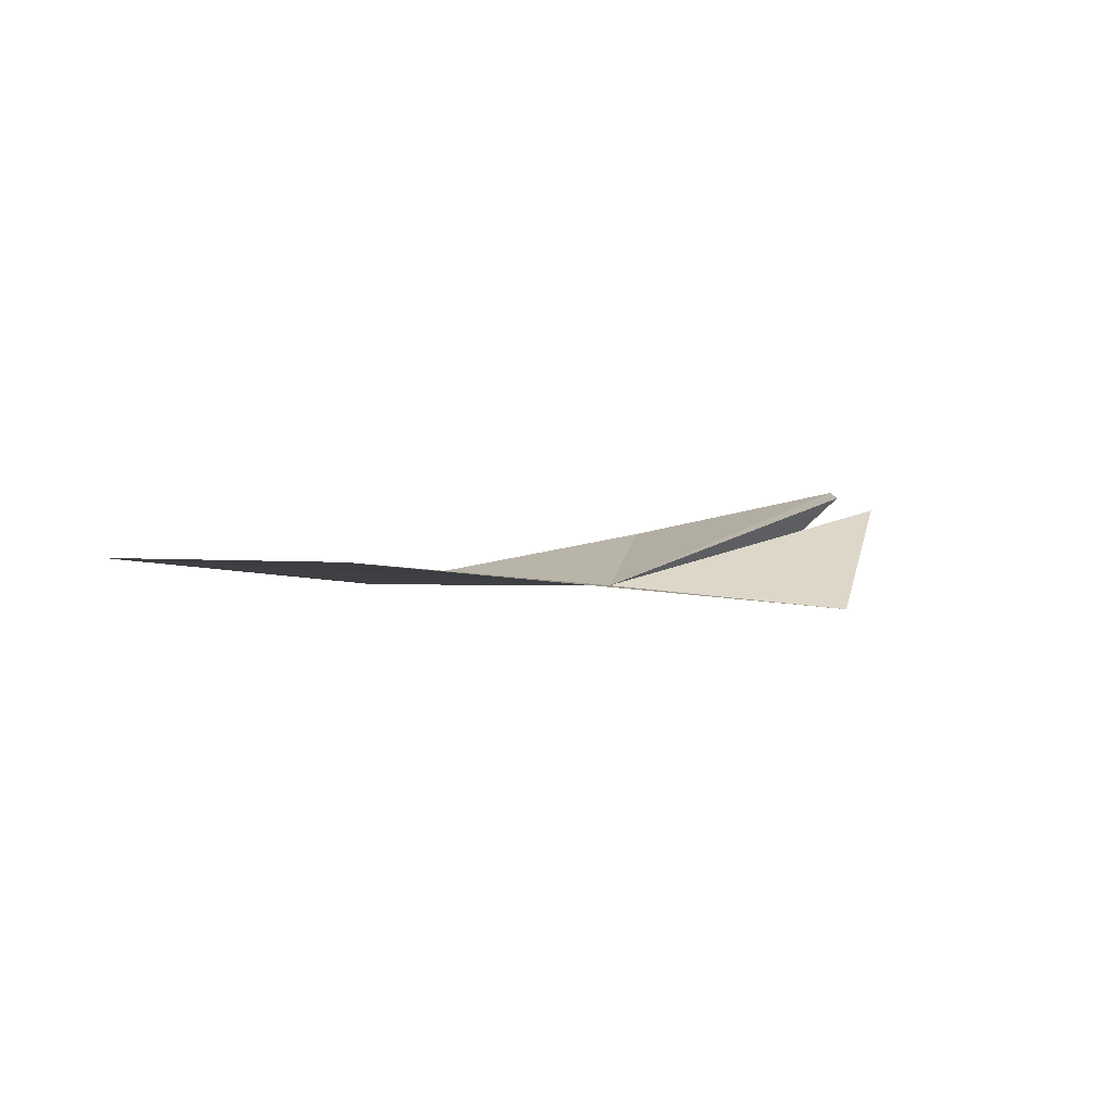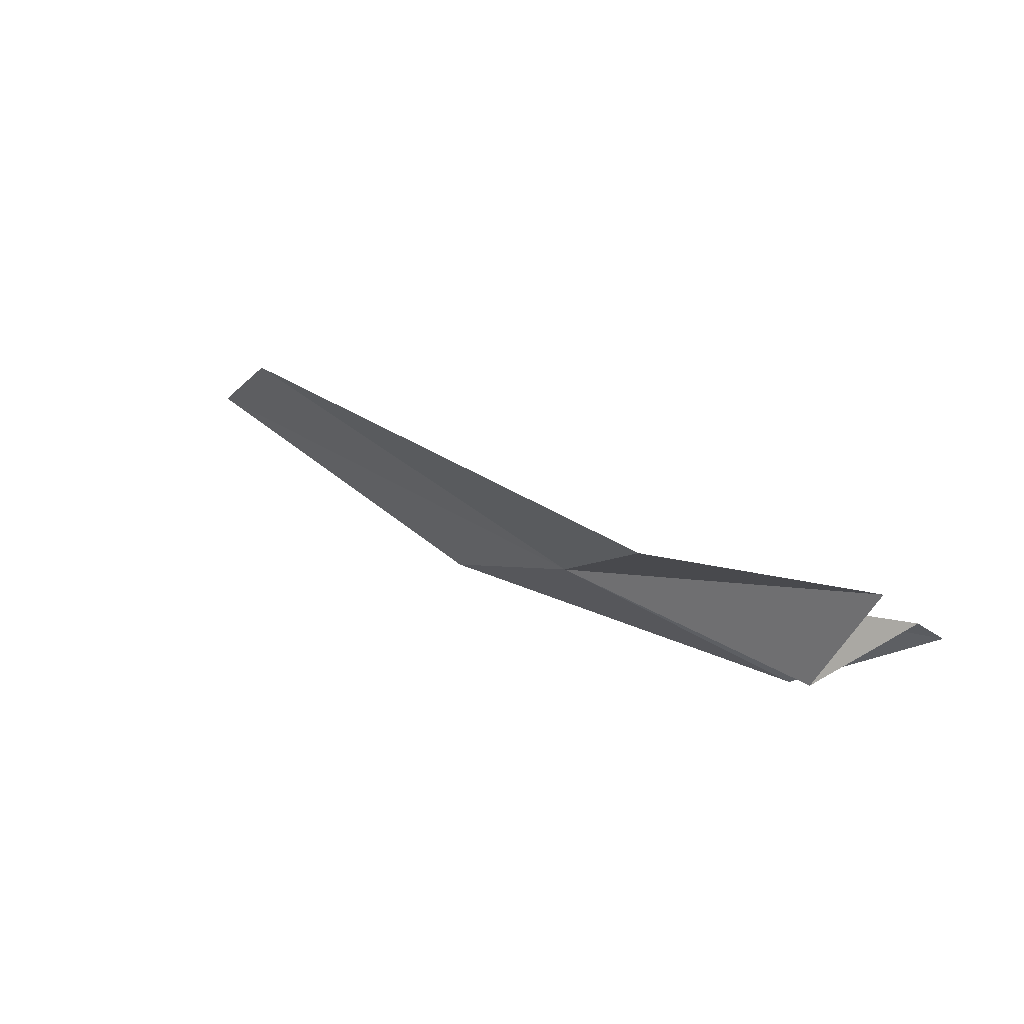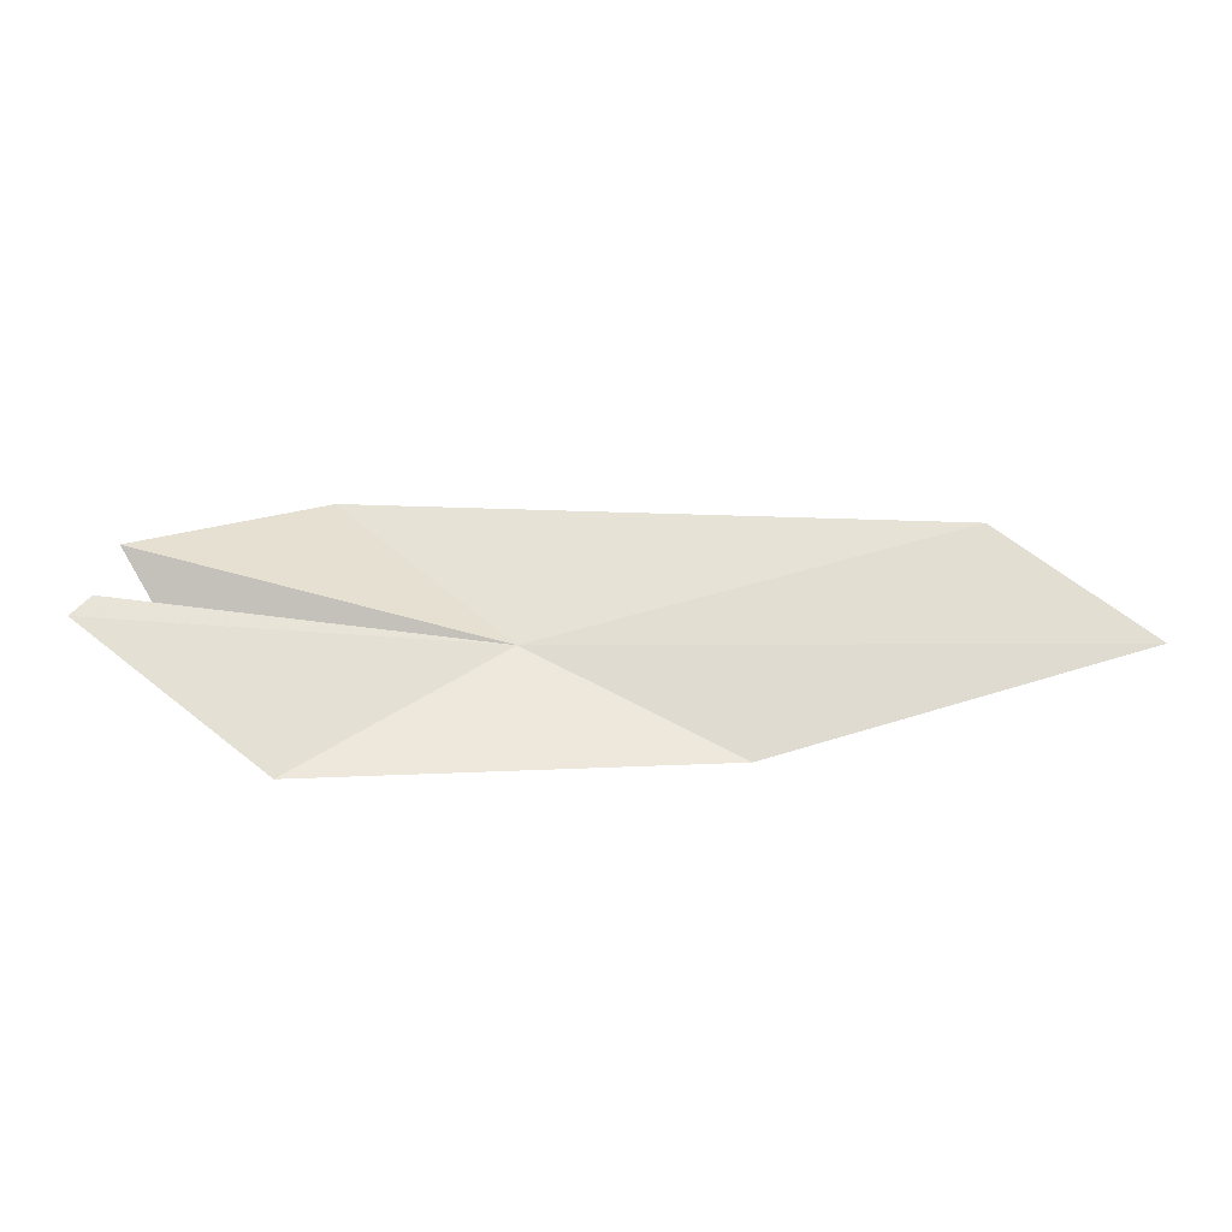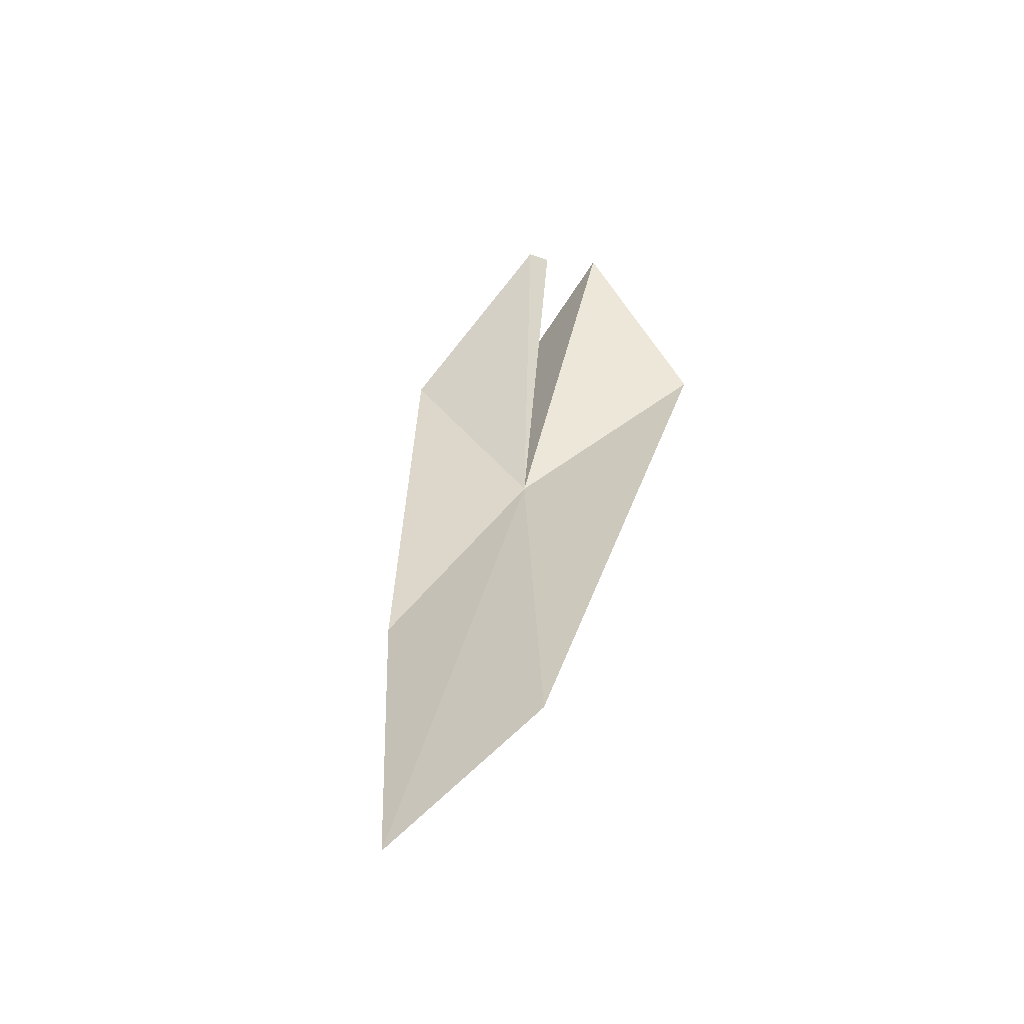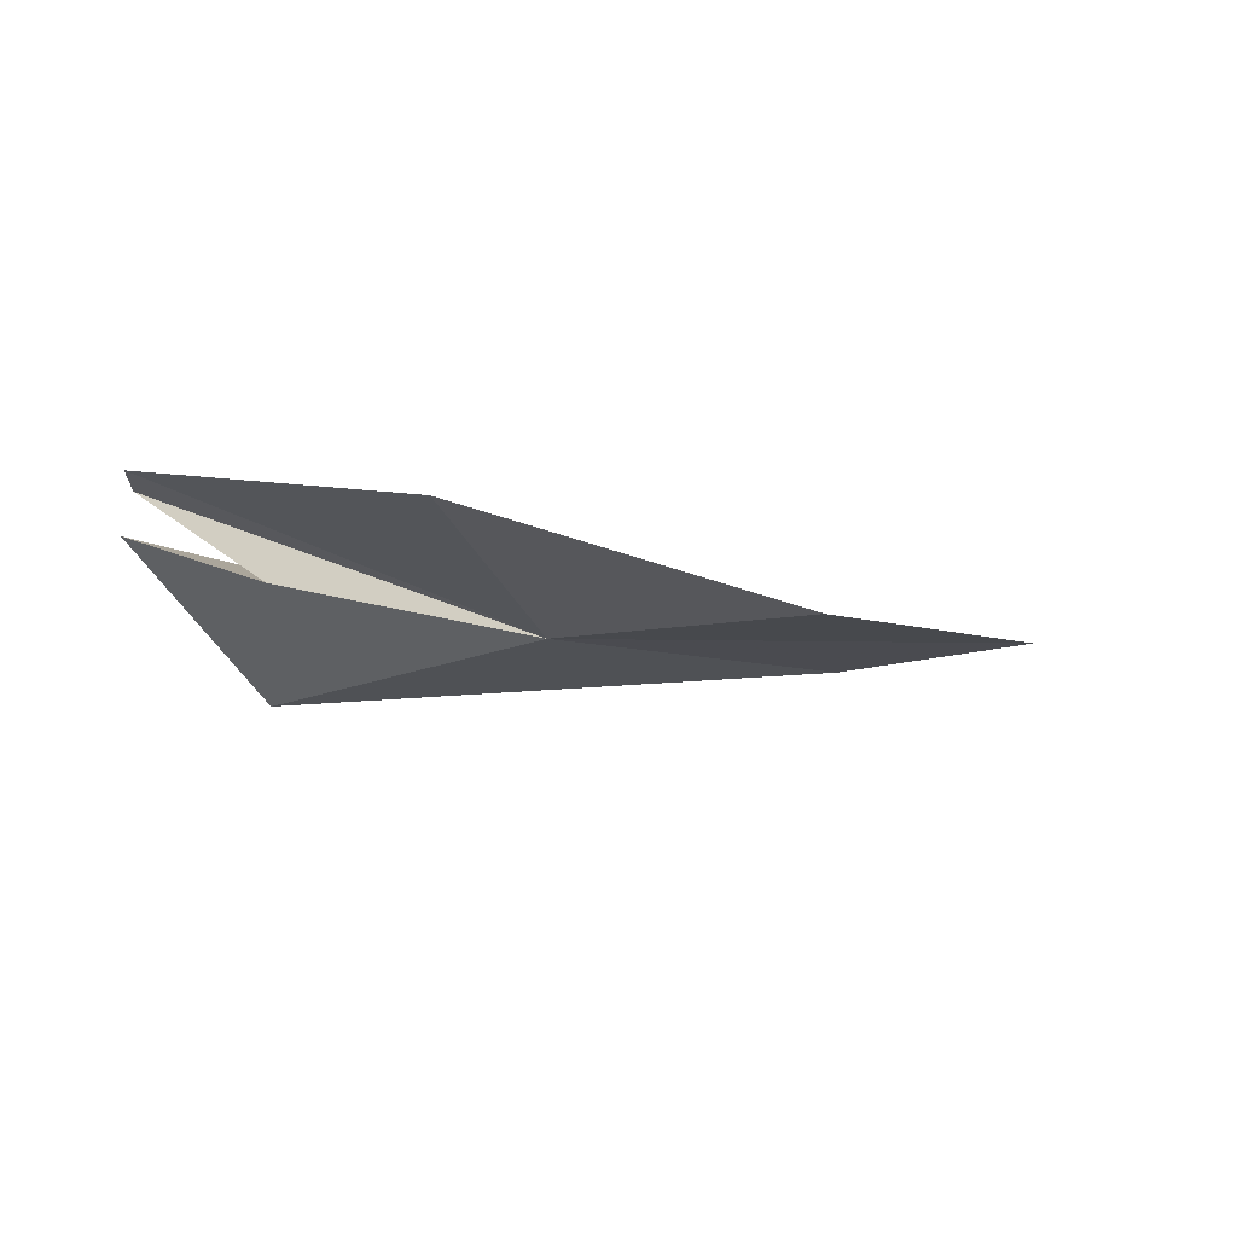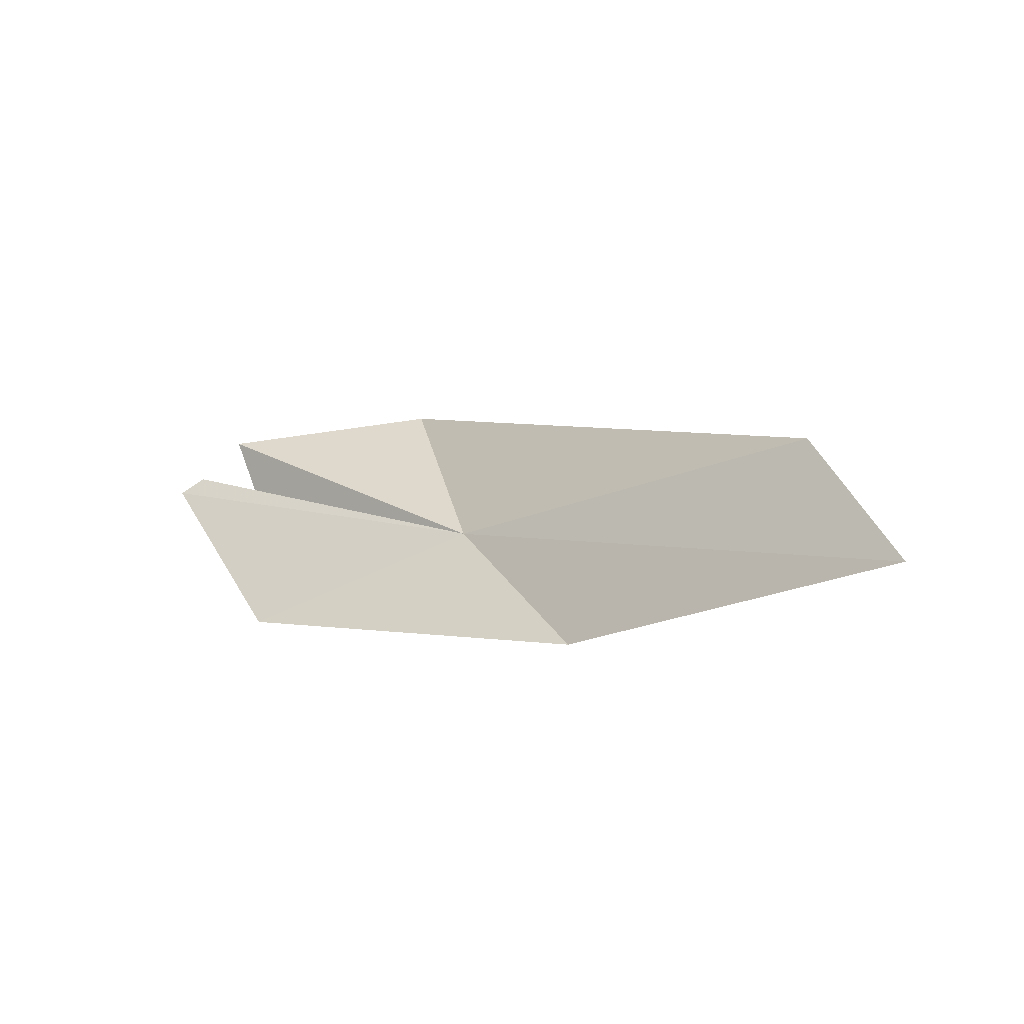
<metadata>
{"format":"obj","ext":"obj","renderer":"f3d","projection":"perspective","resolution":1024,"background":"white","views":[{"elev":38.3,"azim":-38.6,"up":"+Y"},{"elev":-11.8,"azim":35.3,"up":"+Y"},{"elev":-54.9,"azim":154.8,"up":"+Z"},{"elev":61.9,"azim":-79.5,"up":"+Y"},{"elev":-53.4,"azim":152.5,"up":"+Y"},{"elev":41.7,"azim":-143.5,"up":"+Y"}]}
</metadata>
<code>
v -6.308 -1.177 22.46
v -3.449 -3.042 19.85
v 0.008429 -2.761 21.44
v -2.11 -3.376 21.78
v -0.222 -2.552 21.83
v -3.269 -1.61 25.02
v -0.3418 -2.222 22.79
v -12.18 3.059 23.8
v -14.85 3.297 21.94
v -9.838 -0.4694 20.72
f 1 2 3
f 1 5 4
f 1 7 6
f 1 4 7
f 1 6 8
f 1 9 10
f 1 10 2
f 1 8 9
f 1 3 5

</code>
